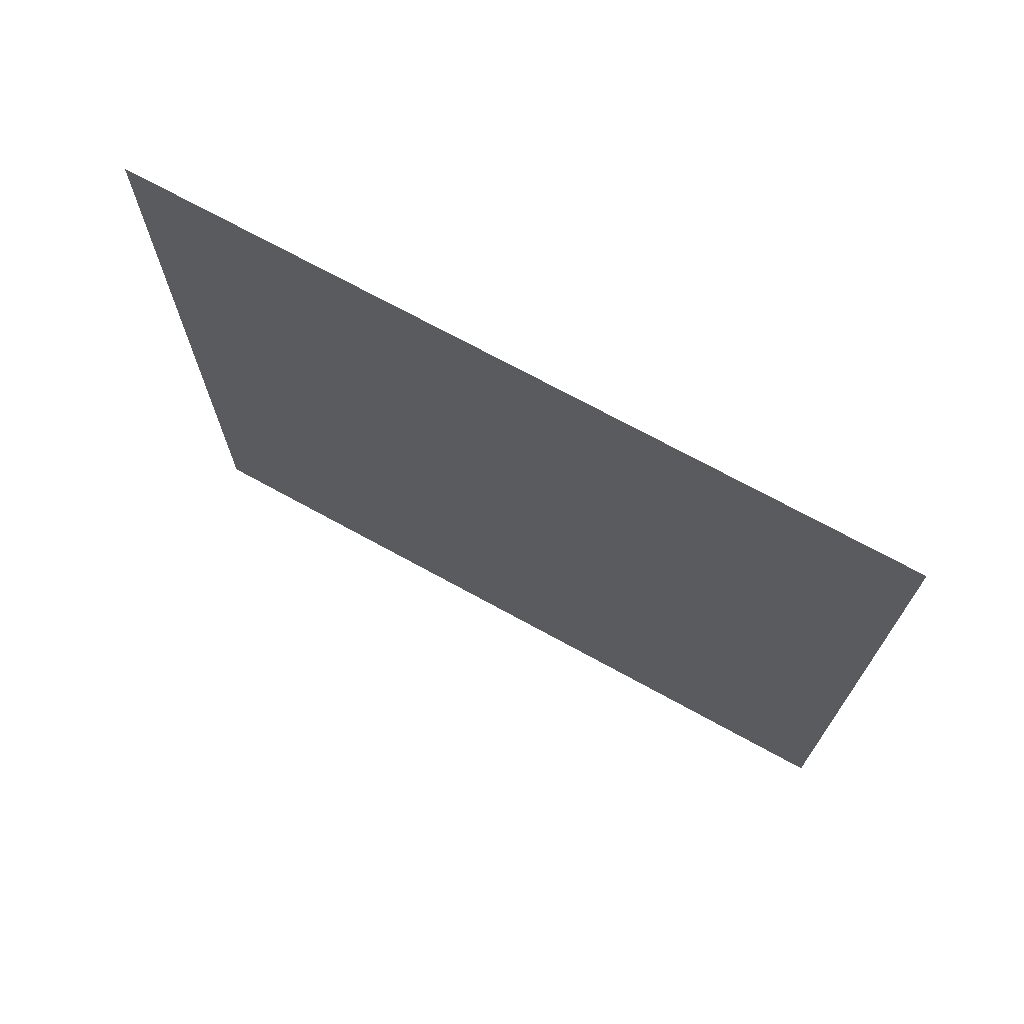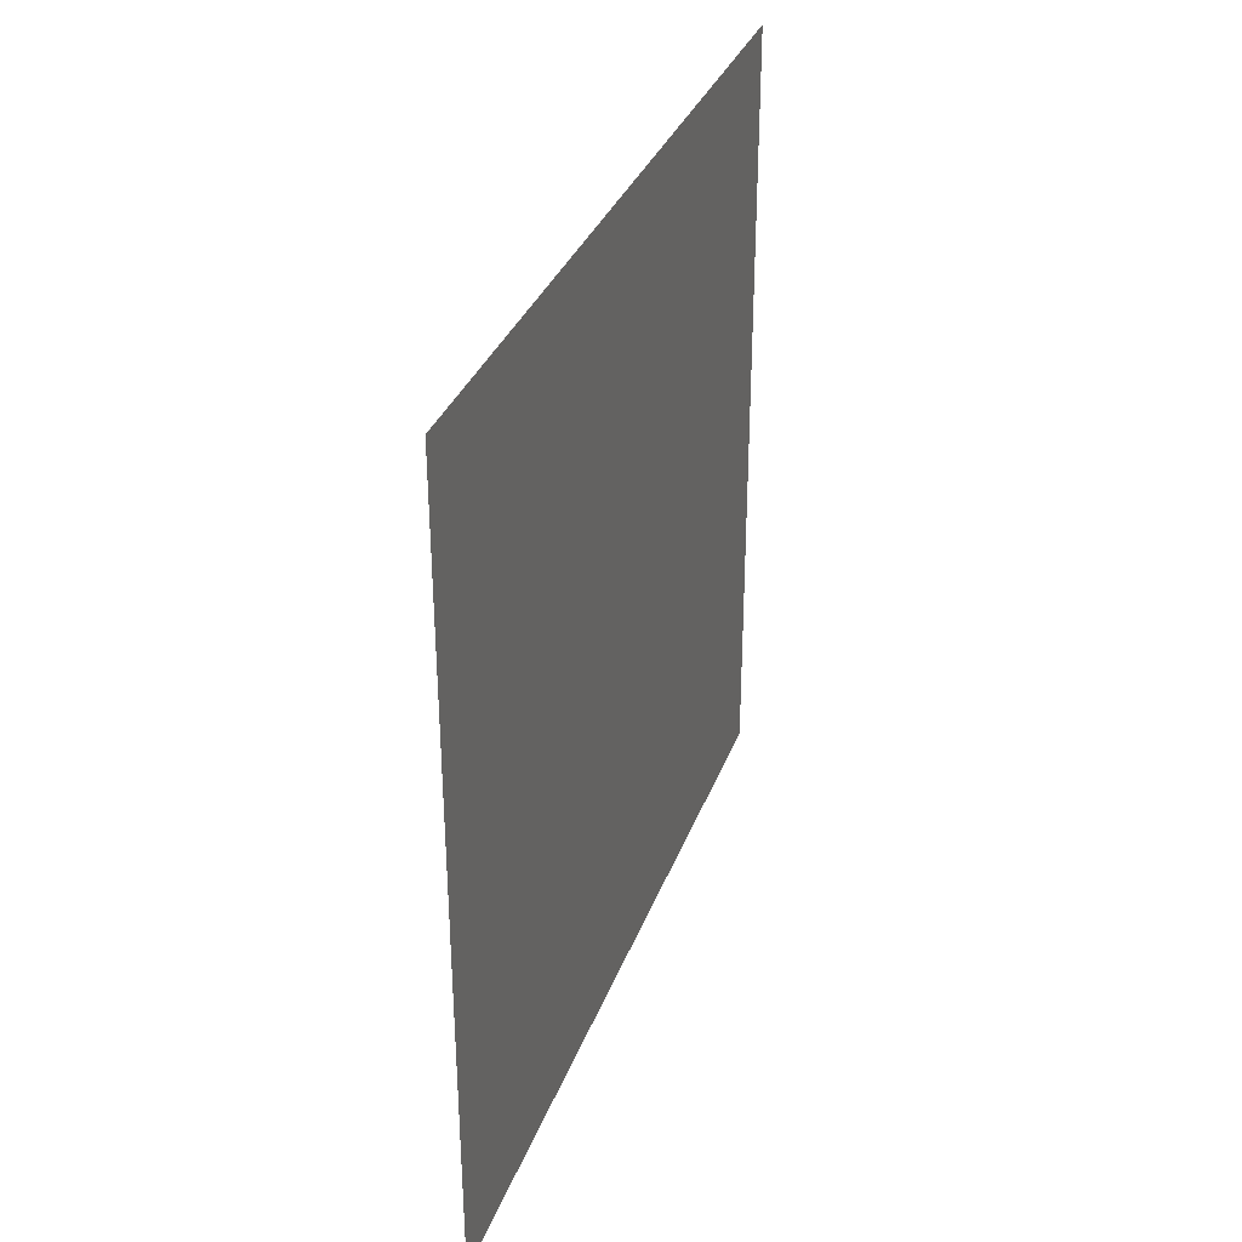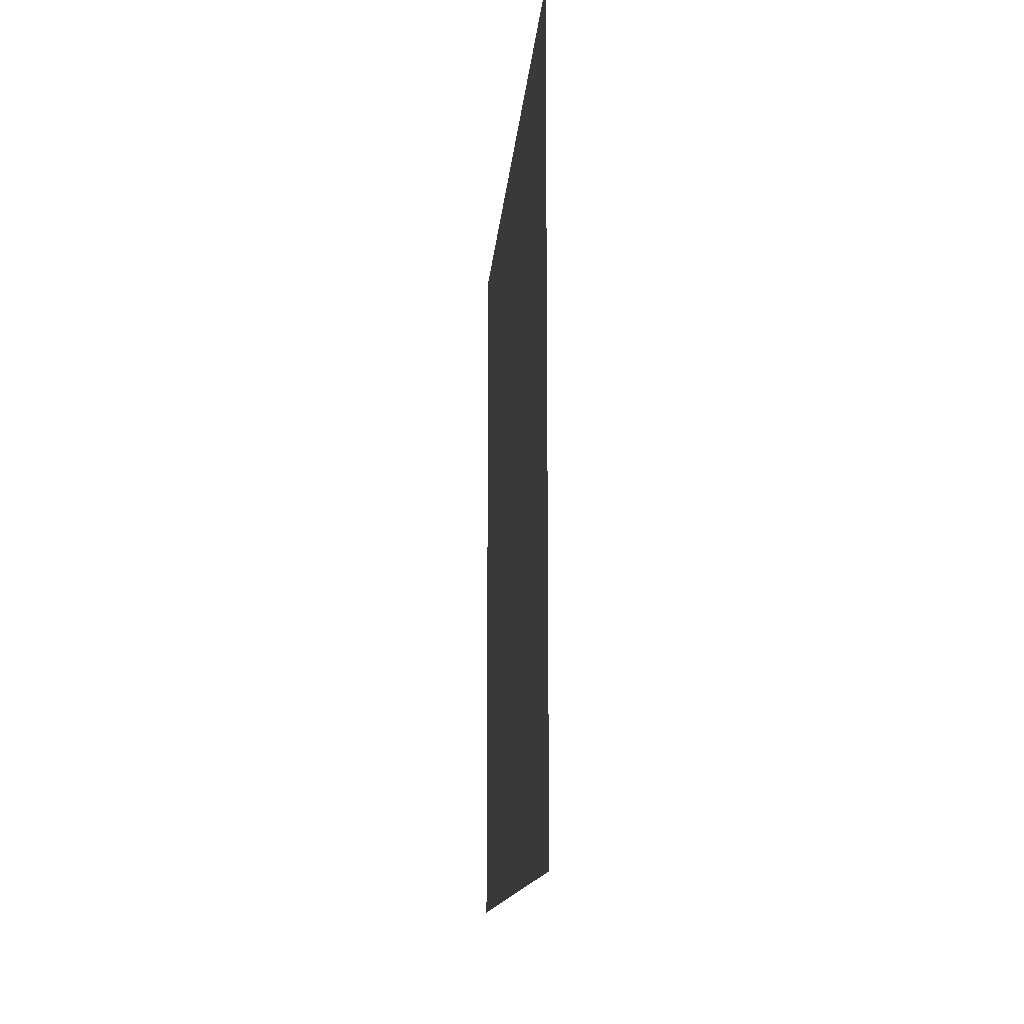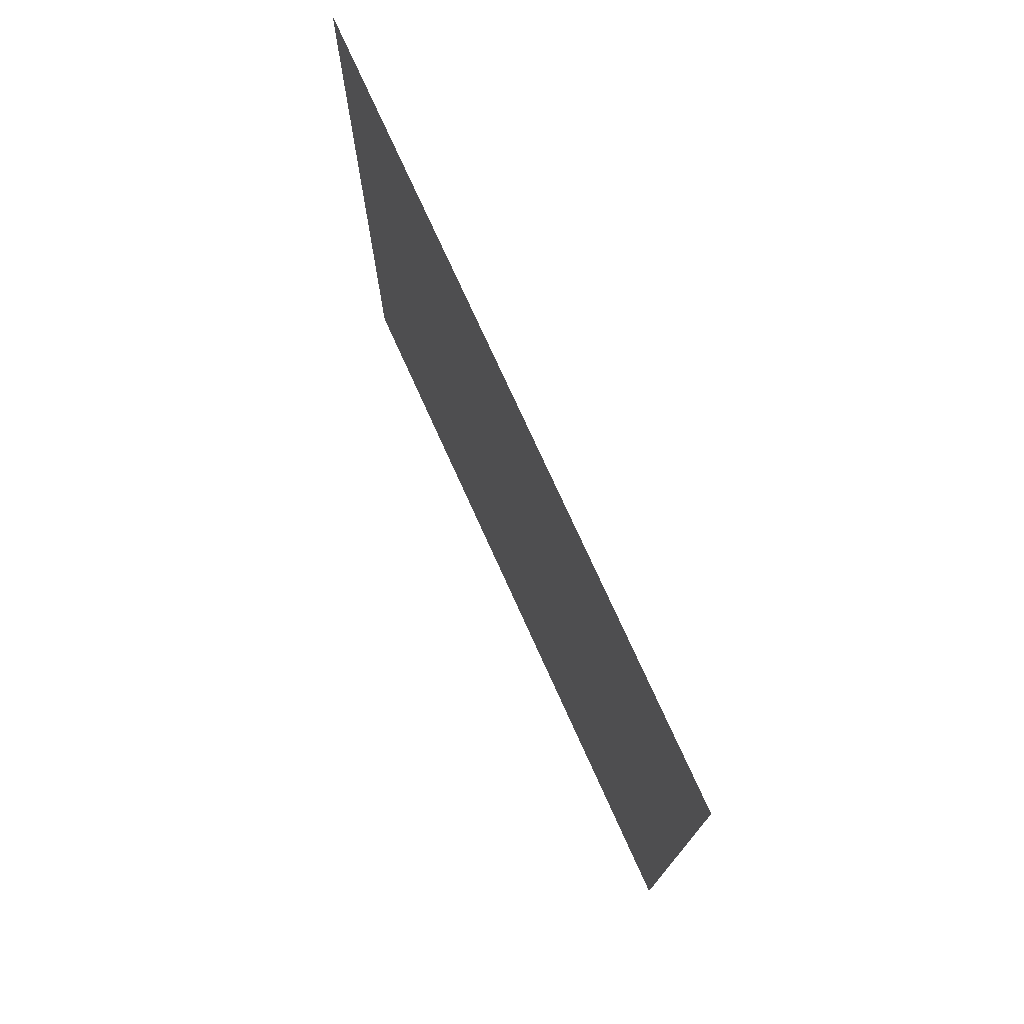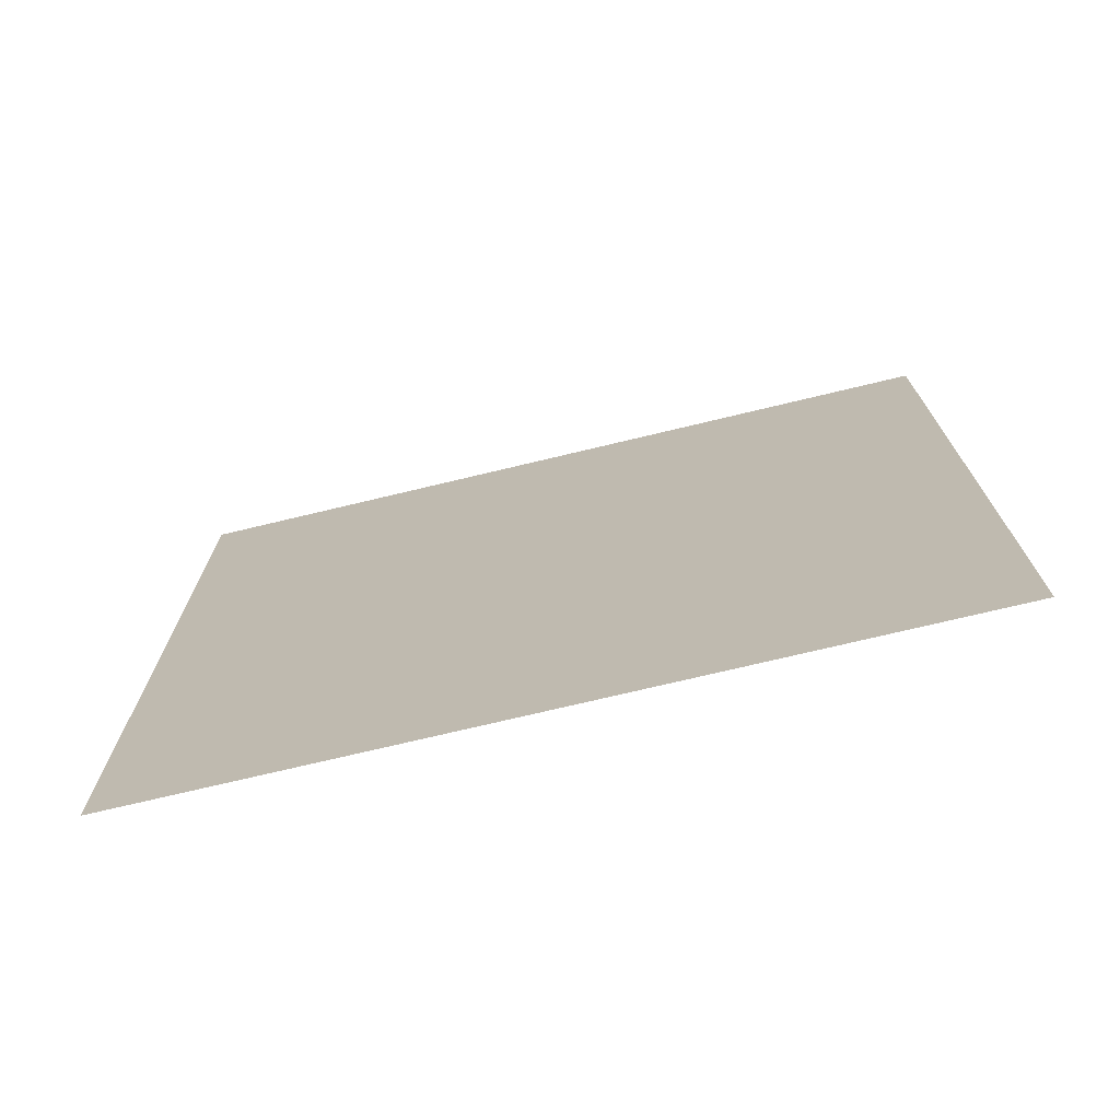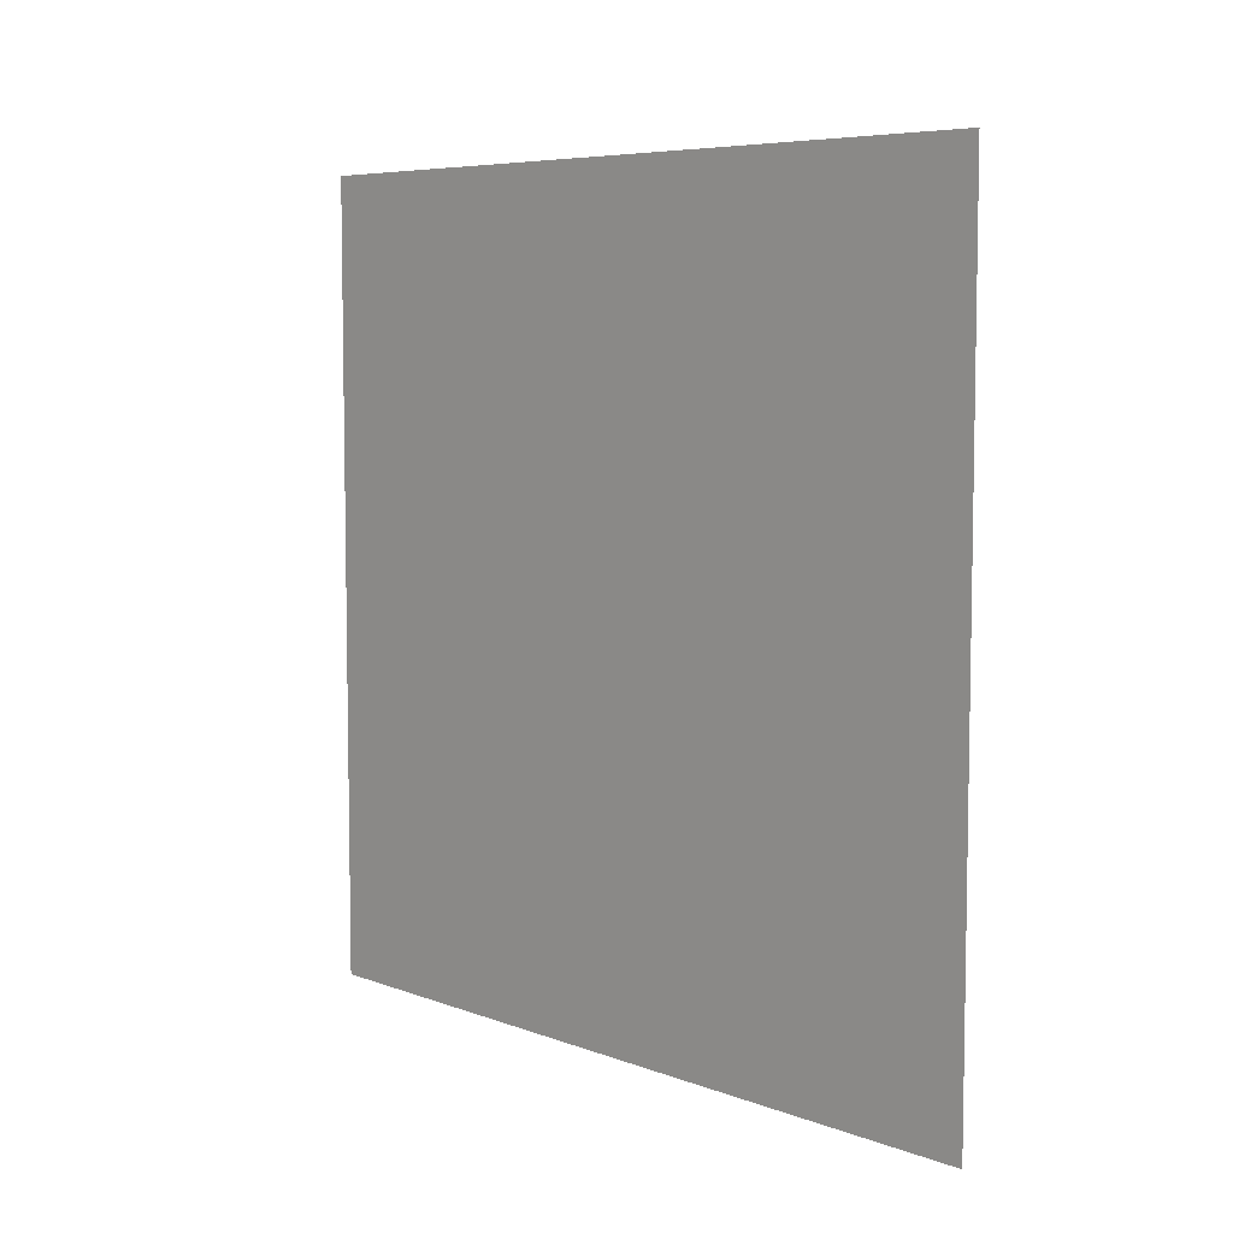
<metadata>
{"format":"obj","ext":"obj","renderer":"f3d","projection":"perspective","resolution":1024,"background":"white","views":[{"elev":71.3,"azim":-61.2,"up":"+Z"},{"elev":33.7,"azim":18.8,"up":"+Y"},{"elev":-13.4,"azim":-4.4,"up":"+Z"},{"elev":75.1,"azim":155.7,"up":"+Z"},{"elev":-72.8,"azim":-76.5,"up":"+Y"},{"elev":6.6,"azim":137.6,"up":"+Z"}]}
</metadata>
<code>
v  1.002 0 5
v  1.002 0 -5
v  1.002 10 -5
v  1.002 10 5
g Egypt_Static_Wall_Deco
f 1 2 3 4

</code>
